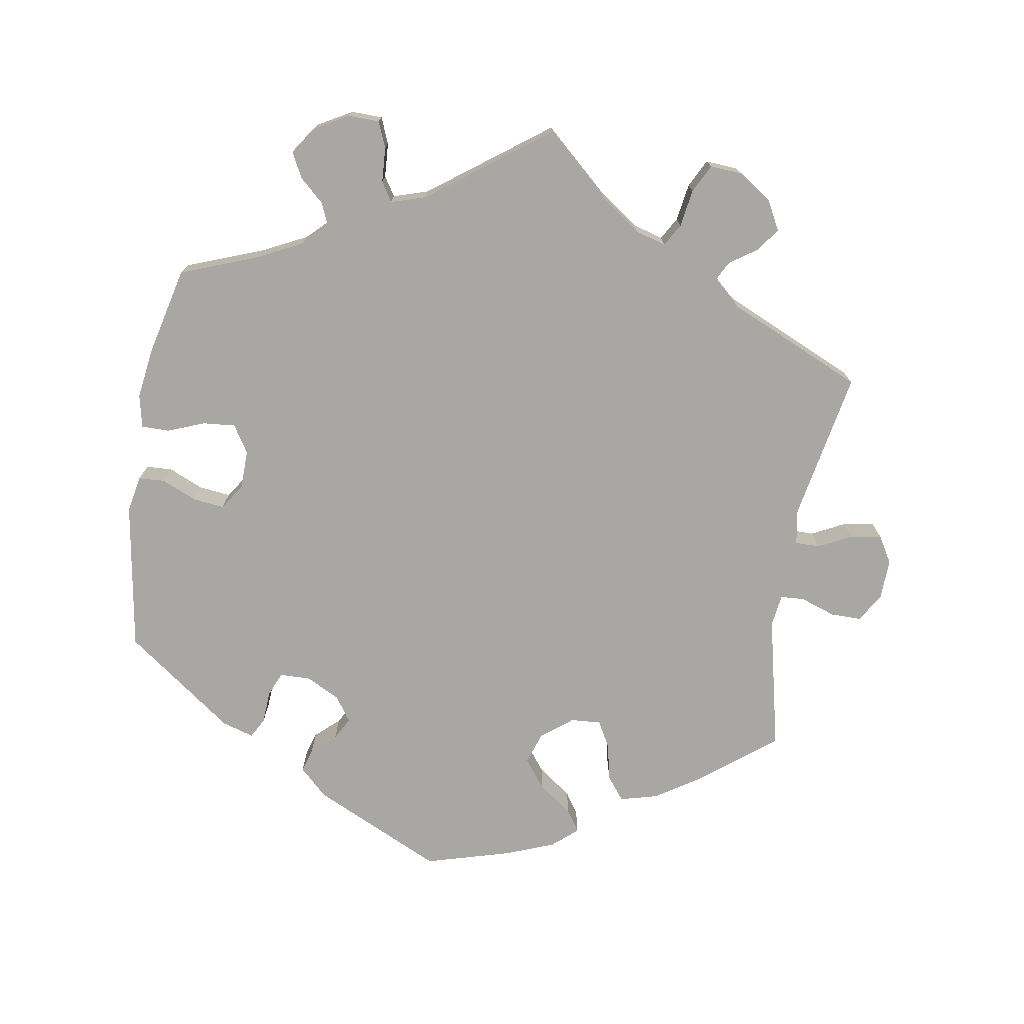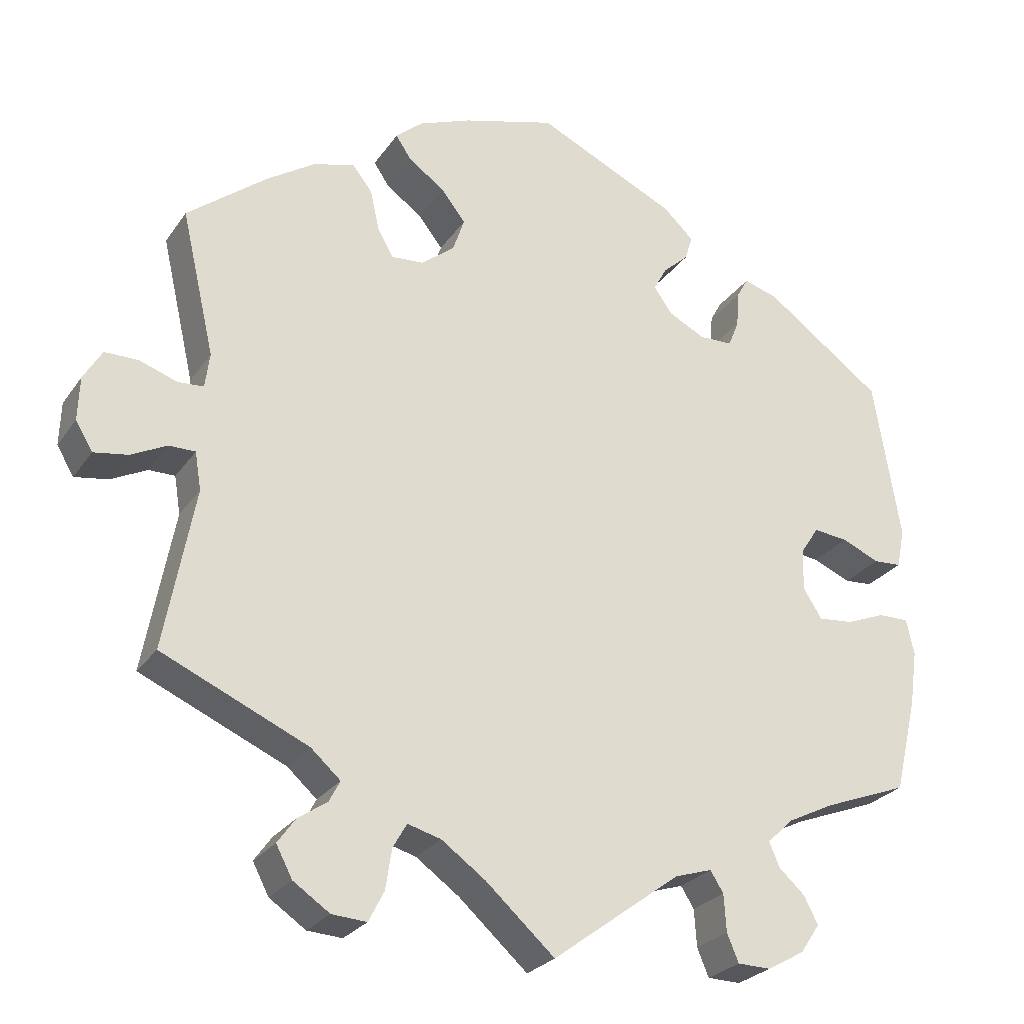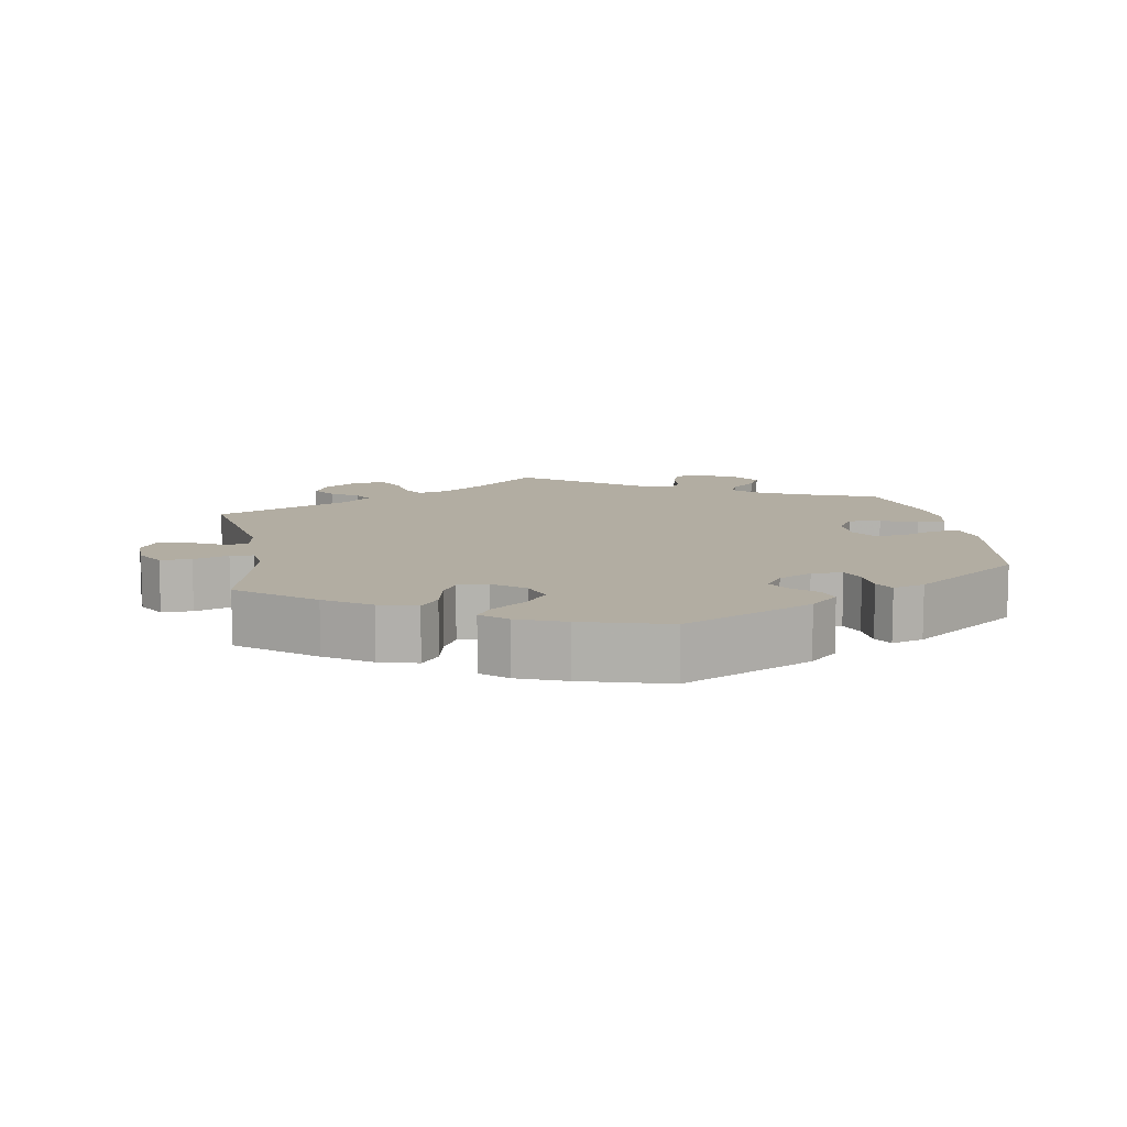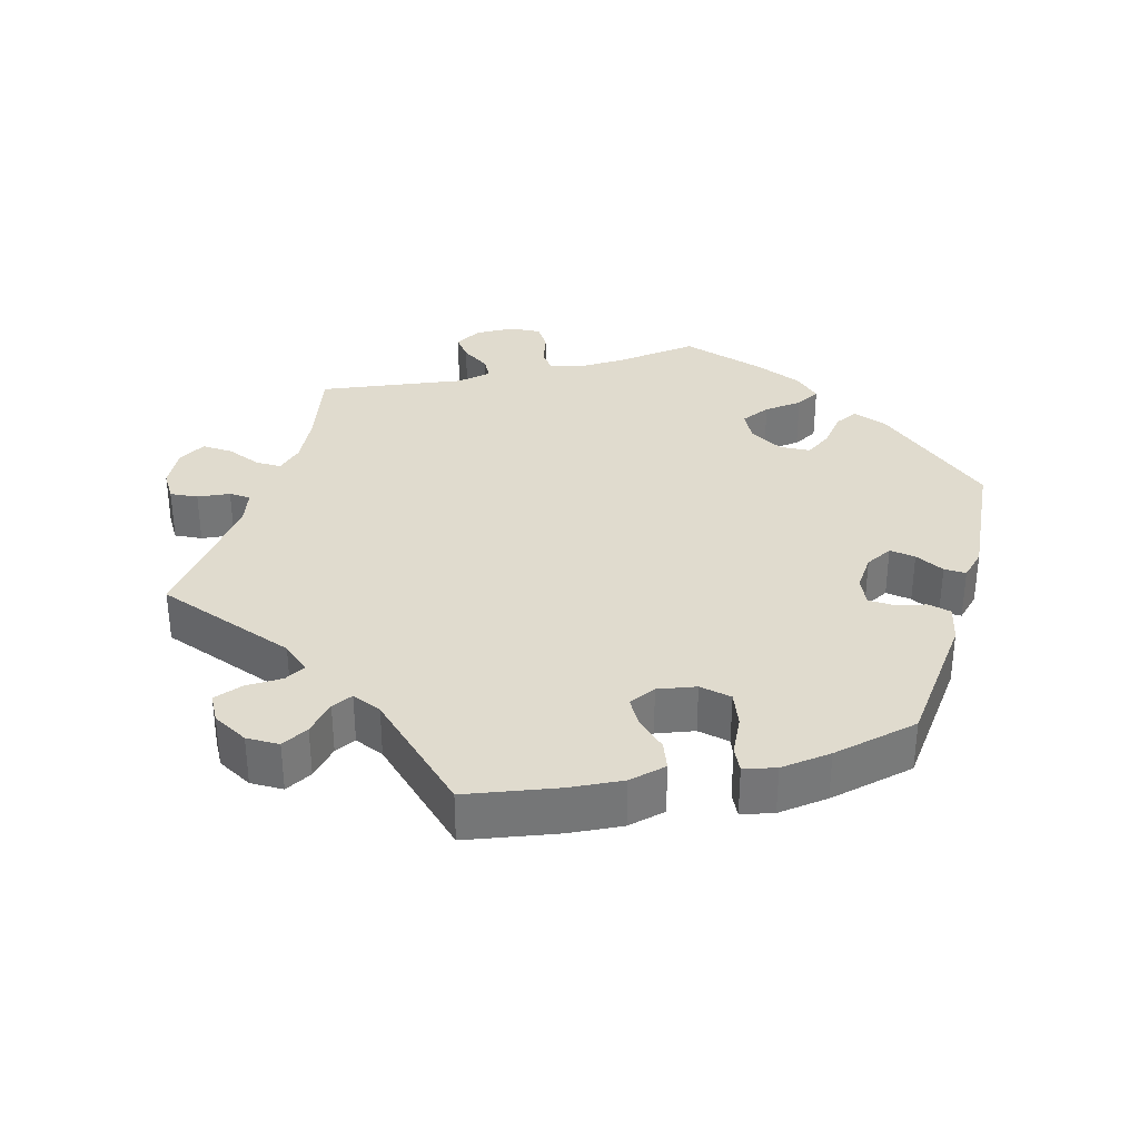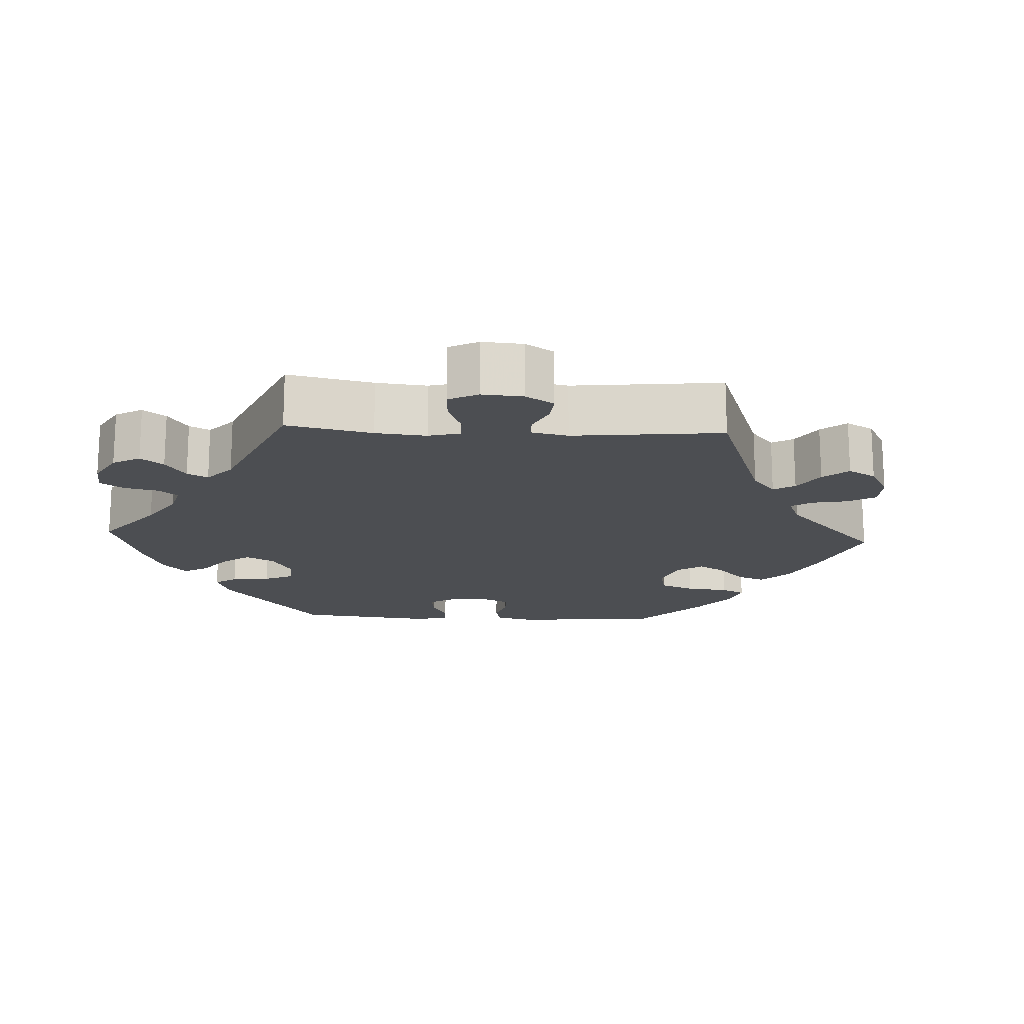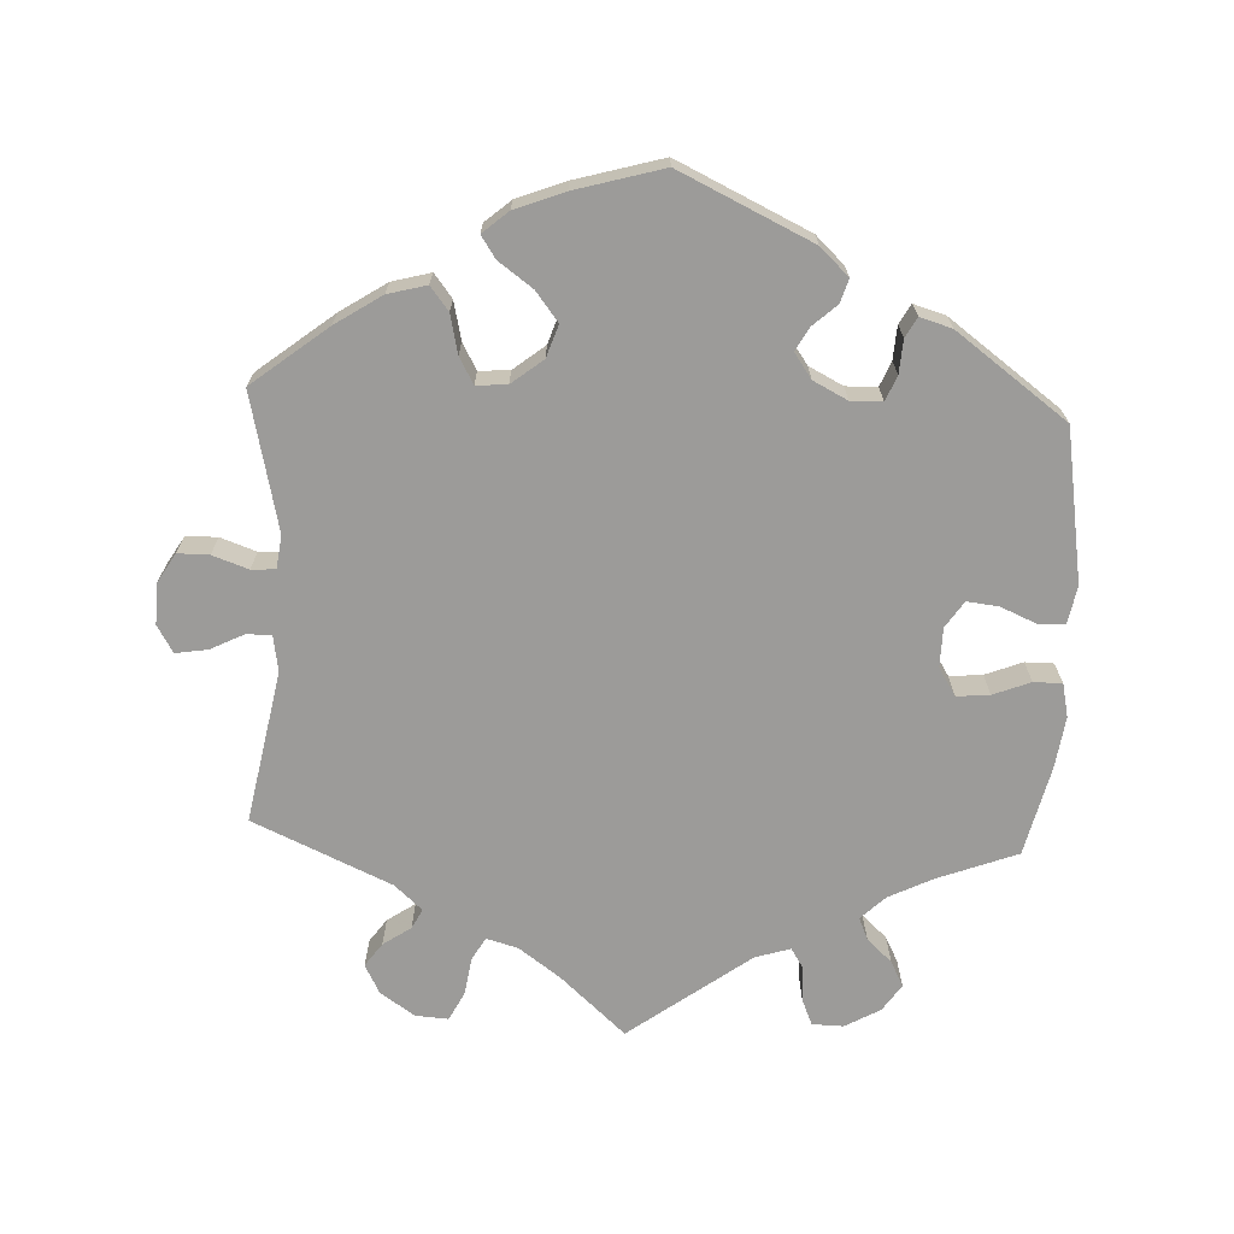
<metadata>
{"format":"obj","ext":"obj","renderer":"f3d","projection":"perspective","resolution":1024,"background":"white","views":[{"elev":-74.5,"azim":170.6,"up":"+Y"},{"elev":-26.1,"azim":-26.8,"up":"+Z"},{"elev":10.6,"azim":-9.7,"up":"+Y"},{"elev":33.7,"azim":-43.8,"up":"+Y"},{"elev":-17.0,"azim":-153.0,"up":"+Y"},{"elev":-69.9,"azim":-2.7,"up":"+Y"}]}
</metadata>
<code>
v 0.18 0.07 0.493
v 0.219 0.07 0.456
v 0.209 0.07 0.424
v 0.176 0.07 0.394
v 0.159 0.07 0.363
v 0.183 0.07 0.329
v 0.23 0.07 0.305
v 0.273 0.07 0.306
v 0.287 0.07 0.34
v 0.29 0.07 0.386
v 0.305 0.07 0.413
v 0.349 0.07 0.4
v 0.501 0.07 0.289
v 0.535 0.07 0.081
v 0.525 0.07 0.03
v 0.489 0.07 0.028
v 0.44 0.07 0.049
v 0.396 0.07 0.054
v 0.372 0.07 0.018
v 0.371 0.07 -0.036
v 0.395 0.07 -0.074
v 0.44 0.07 -0.07
v 0.491 0.07 -0.05
v 0.53 0.07 -0.05
v 0.54 0.07 -0.096
v 0.53 0.07 -0.167
v 0.501 0.07 -0.289
v 0.393 0.07 -0.33
v 0.332 0.07 -0.36
v 0.299 0.07 -0.392
v 0.312 0.07 -0.423
v 0.346 0.07 -0.454
v 0.364 0.07 -0.489
v 0.339 0.07 -0.526
v 0.291 0.07 -0.553
v 0.248 0.07 -0.552
v 0.233 0.07 -0.516
v 0.23 0.07 -0.468
v 0.213 0.07 -0.441
v 0.165 0.07 -0.456
v 0 0.07 -0.578
v -0.089 0.07 -0.498
v -0.146 0.07 -0.457
v -0.189 0.07 -0.445
v -0.207 0.07 -0.476
v -0.215 0.07 -0.528
v -0.235 0.07 -0.567
v -0.28 0.07 -0.564
v -0.327 0.07 -0.532
v -0.348 0.07 -0.492
v -0.325 0.07 -0.46
v -0.287 0.07 -0.434
v -0.273 0.07 -0.407
v -0.311 0.07 -0.373
v -0.5 0.07 -0.289
v -0.461 0.07 -0.081
v -0.469 0.07 -0.032
v -0.503 0.07 -0.032
v -0.549 0.07 -0.055
v -0.593 0.07 -0.062
v -0.615 0.07 -0.025
v -0.613 0.07 0.031
v -0.589 0.07 0.071
v -0.546 0.07 0.071
v -0.497 0.07 0.054
v -0.464 0.07 0.056
v -0.458 0.07 0.101
v -0.501 0.07 0.288
v -0.398 0.07 0.369
v -0.335 0.07 0.41
v -0.282 0.07 0.424
v -0.257 0.07 0.392
v -0.245 0.07 0.339
v -0.225 0.07 0.303
v -0.183 0.07 0.306
v -0.14 0.07 0.34
v -0.125 0.07 0.384
v -0.156 0.07 0.424
v -0.203 0.07 0.458
v -0.223 0.07 0.488
v -0.188 0.07 0.518
v -0.121 0.07 0.544
v -0.001 0.07 0.578
v 0.18 0 0.493
v 0.219 0 0.456
v 0.209 0 0.424
v 0.176 0 0.394
v 0.159 0 0.363
v 0.183 0 0.329
v 0.23 0 0.305
v 0.273 0 0.306
v 0.287 0 0.34
v 0.29 0 0.386
v 0.305 0 0.413
v 0.349 0 0.4
v 0.501 0 0.289
v 0.535 0 0.081
v 0.525 0 0.03
v 0.489 0 0.028
v 0.44 0 0.049
v 0.396 0 0.054
v 0.372 0 0.018
v 0.371 0 -0.036
v 0.395 0 -0.074
v 0.44 0 -0.07
v 0.491 0 -0.05
v 0.53 0 -0.05
v 0.54 0 -0.096
v 0.53 0 -0.167
v 0.501 0 -0.289
v 0.393 0 -0.33
v 0.332 0 -0.36
v 0.299 0 -0.392
v 0.312 0 -0.423
v 0.346 0 -0.454
v 0.364 0 -0.489
v 0.339 0 -0.526
v 0.291 0 -0.553
v 0.248 0 -0.552
v 0.233 0 -0.516
v 0.23 0 -0.468
v 0.213 0 -0.441
v 0.165 0 -0.456
v 0 0 -0.578
v -0.089 0 -0.498
v -0.146 0 -0.457
v -0.189 0 -0.445
v -0.207 0 -0.476
v -0.215 0 -0.528
v -0.235 0 -0.567
v -0.28 0 -0.564
v -0.327 0 -0.532
v -0.348 0 -0.492
v -0.325 0 -0.46
v -0.287 0 -0.434
v -0.273 0 -0.407
v -0.311 0 -0.373
v -0.5 0 -0.289
v -0.461 0 -0.081
v -0.469 0 -0.032
v -0.503 0 -0.032
v -0.549 0 -0.055
v -0.593 0 -0.062
v -0.615 0 -0.025
v -0.613 0 0.031
v -0.589 0 0.071
v -0.546 0 0.071
v -0.497 0 0.054
v -0.464 0 0.056
v -0.458 0 0.101
v -0.501 0 0.288
v -0.398 0 0.369
v -0.335 0 0.41
v -0.282 0 0.424
v -0.257 0 0.392
v -0.245 0 0.339
v -0.225 0 0.303
v -0.183 0 0.306
v -0.14 0 0.34
v -0.125 0 0.384
v -0.156 0 0.424
v -0.203 0 0.458
v -0.223 0 0.488
v -0.188 0 0.518
v -0.121 0 0.544
v -0.001 0 0.578
f 78 79 80 81
f 77 78 81 82
f 70 71 72 73
f 70 73 74
f 67 68 69 70
f 66 67 70 74
f 62 63 64 65
f 62 65 66
f 61 62 66
f 58 59 60 61
f 57 58 61 66
f 56 57 66 74
f 54 55 56 74
f 49 50 51 52
f 49 52 53
f 48 49 53
f 45 46 47 48
f 44 45 48 53
f 43 44 53 54
f 40 41 42
f 39 40 42 43
f 35 36 37 38
f 35 38 39
f 34 35 39
f 31 32 33 34
f 30 31 34 39
f 29 30 39 43
f 25 26 27 28
f 22 23 24 25
f 21 22 25 28
f 20 21 28 29
f 14 15 16 17
f 14 17 18
f 13 14 18
f 12 13 18 19
f 9 10 11 12
f 8 9 12 19
f 1 2 3 4
f 1 4 5
f 77 82 83 1
f 43 54 74 75
f 43 75 76
f 7 8 19 20
f 6 7 20 29
f 5 6 29 43
f 43 76 77
f 1 5 43 77
f 164 163 162 161
f 165 164 161 160
f 156 155 154 153
f 157 156 153
f 153 152 151 150
f 157 153 150 149
f 148 147 146 145
f 149 148 145
f 149 145 144
f 144 143 142 141
f 149 144 141 140
f 157 149 140 139
f 157 139 138 137
f 135 134 133 132
f 136 135 132
f 136 132 131
f 131 130 129 128
f 136 131 128 127
f 137 136 127 126
f 125 124 123
f 126 125 123 122
f 121 120 119 118
f 122 121 118
f 122 118 117
f 117 116 115 114
f 122 117 114 113
f 126 122 113 112
f 111 110 109 108
f 108 107 106 105
f 111 108 105 104
f 112 111 104 103
f 100 99 98 97
f 101 100 97
f 101 97 96
f 102 101 96 95
f 95 94 93 92
f 102 95 92 91
f 87 86 85 84
f 88 87 84
f 84 166 165 160
f 158 157 137 126
f 159 158 126
f 103 102 91 90
f 112 103 90 89
f 126 112 89 88
f 160 159 126
f 160 126 88 84
f 1 84 85 2
f 2 85 86 3
f 3 86 87 4
f 4 87 88 5
f 5 88 89 6
f 6 89 90 7
f 7 90 91 8
f 8 91 92 9
f 9 92 93 10
f 10 93 94 11
f 11 94 95 12
f 12 95 96 13
f 13 96 97 14
f 14 97 98 15
f 15 98 99 16
f 16 99 100 17
f 17 100 101 18
f 18 101 102 19
f 19 102 103 20
f 20 103 104 21
f 21 104 105 22
f 22 105 106 23
f 23 106 107 24
f 24 107 108 25
f 25 108 109 26
f 26 109 110 27
f 27 110 111 28
f 28 111 112 29
f 29 112 113 30
f 30 113 114 31
f 31 114 115 32
f 32 115 116 33
f 33 116 117 34
f 34 117 118 35
f 35 118 119 36
f 36 119 120 37
f 37 120 121 38
f 38 121 122 39
f 39 122 123 40
f 40 123 124 41
f 41 124 125 42
f 42 125 126 43
f 43 126 127 44
f 44 127 128 45
f 45 128 129 46
f 46 129 130 47
f 47 130 131 48
f 48 131 132 49
f 49 132 133 50
f 50 133 134 51
f 51 134 135 52
f 52 135 136 53
f 53 136 137 54
f 54 137 138 55
f 55 138 139 56
f 56 139 140 57
f 57 140 141 58
f 58 141 142 59
f 59 142 143 60
f 60 143 144 61
f 61 144 145 62
f 62 145 146 63
f 63 146 147 64
f 64 147 148 65
f 65 148 149 66
f 66 149 150 67
f 67 150 151 68
f 68 151 152 69
f 69 152 153 70
f 70 153 154 71
f 71 154 155 72
f 72 155 156 73
f 73 156 157 74
f 74 157 158 75
f 75 158 159 76
f 76 159 160 77
f 77 160 161 78
f 78 161 162 79
f 79 162 163 80
f 80 163 164 81
f 81 164 165 82
f 82 165 166 83
f 83 166 84 1

</code>
